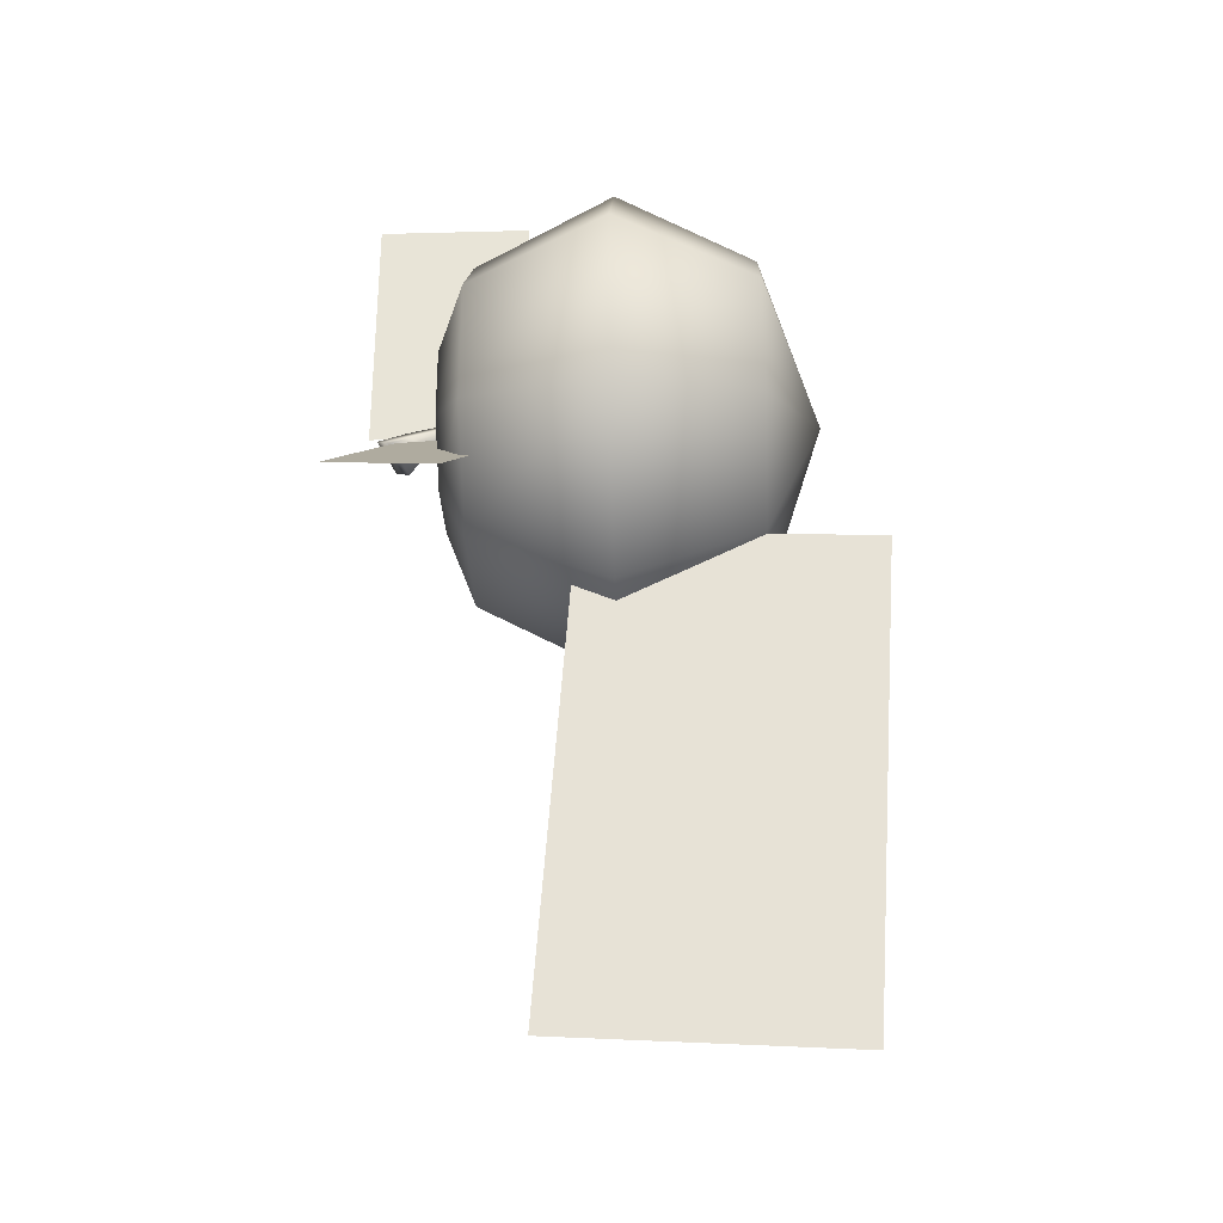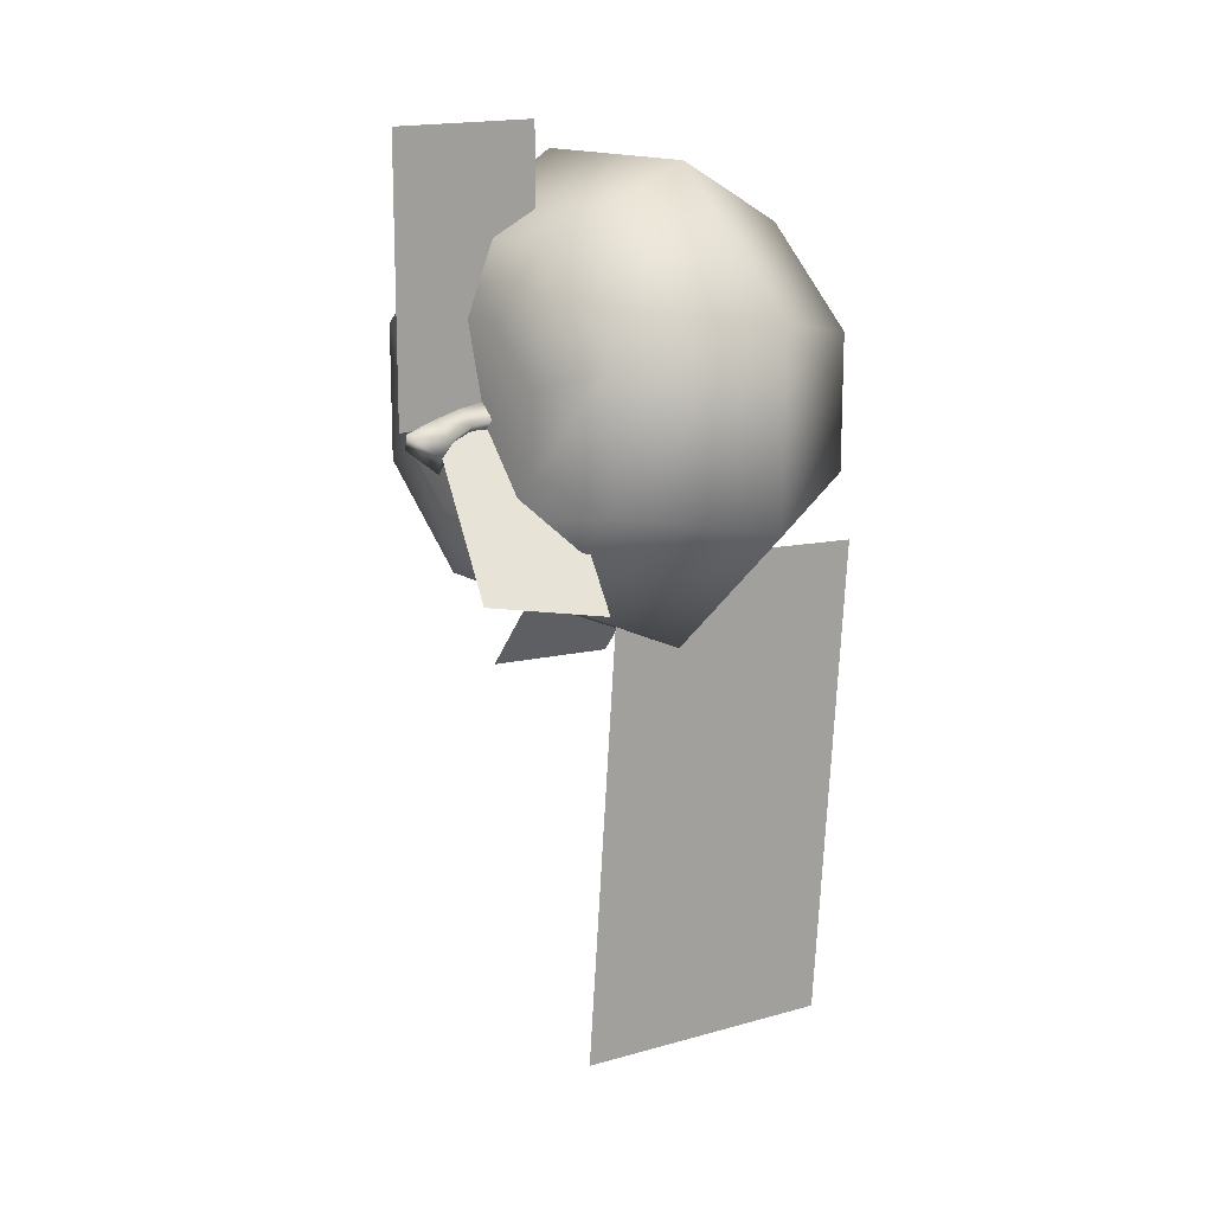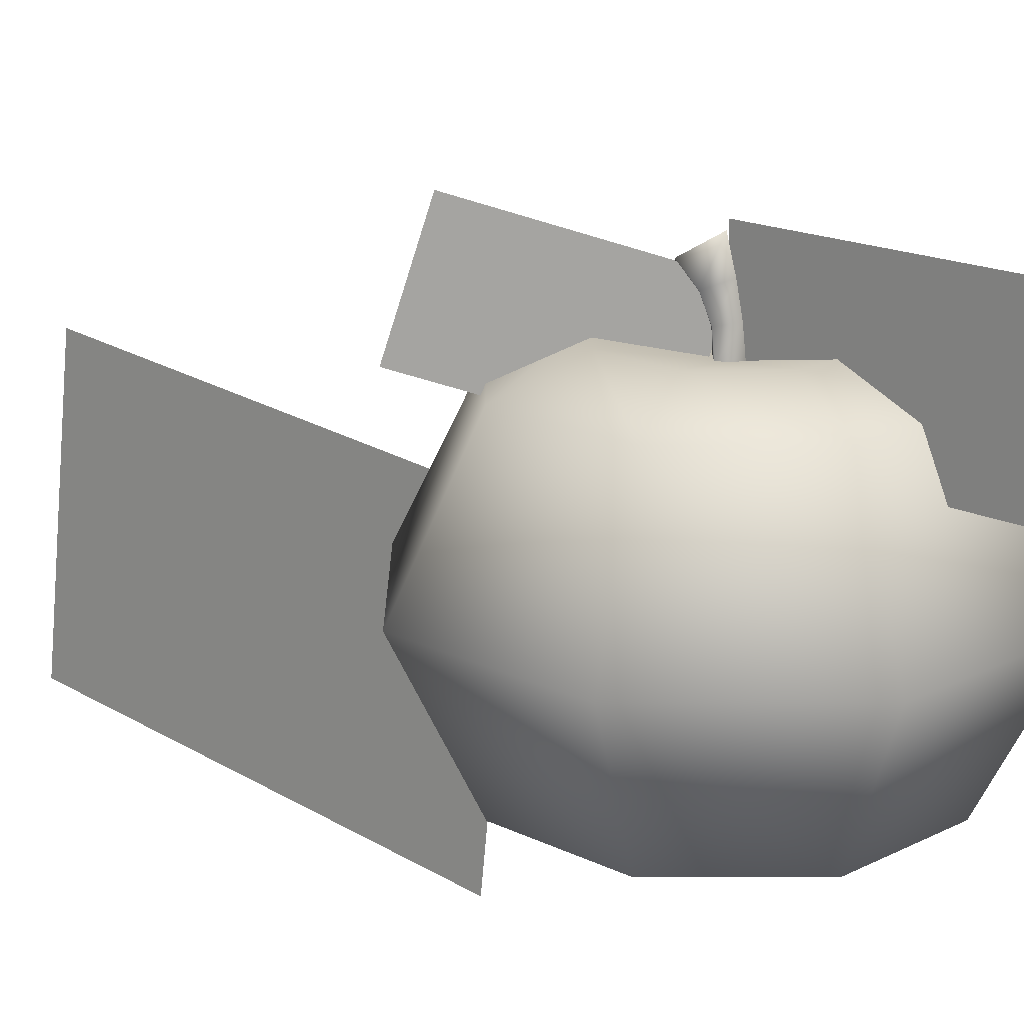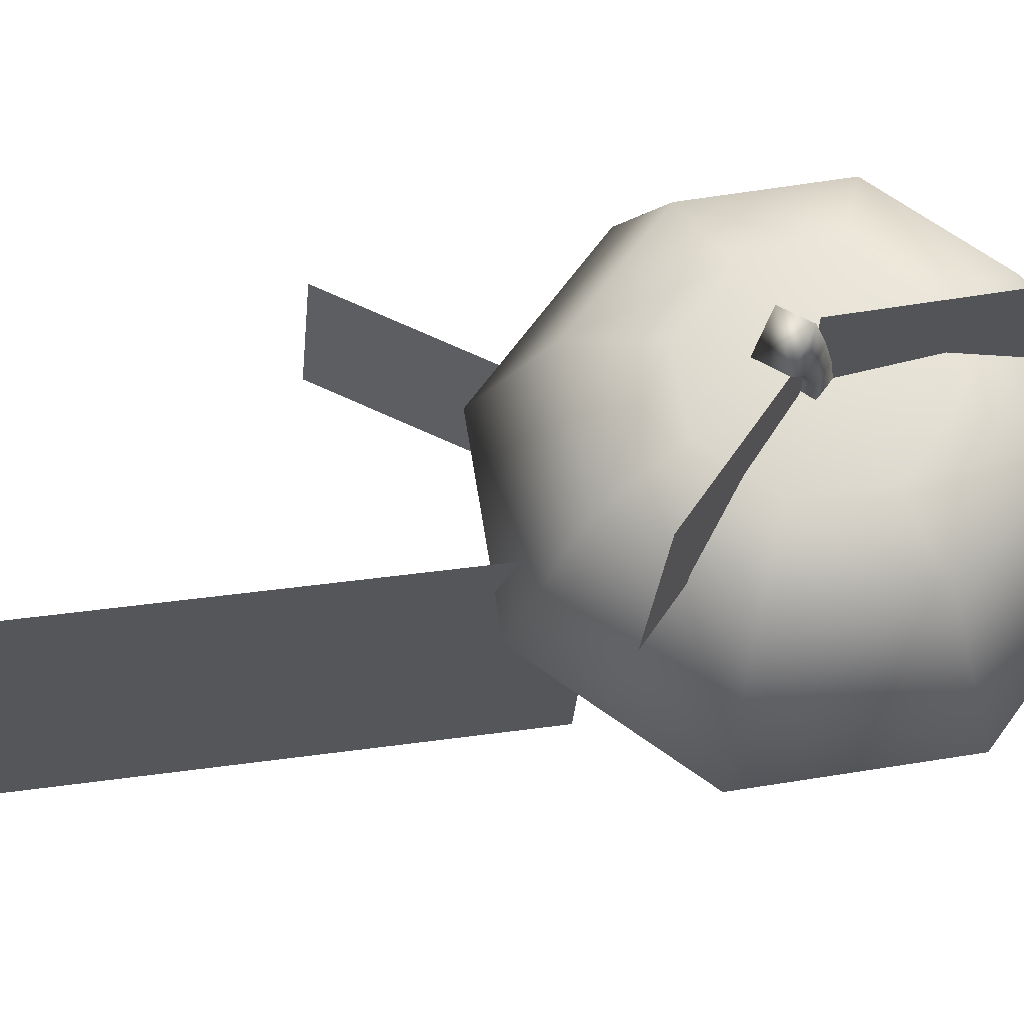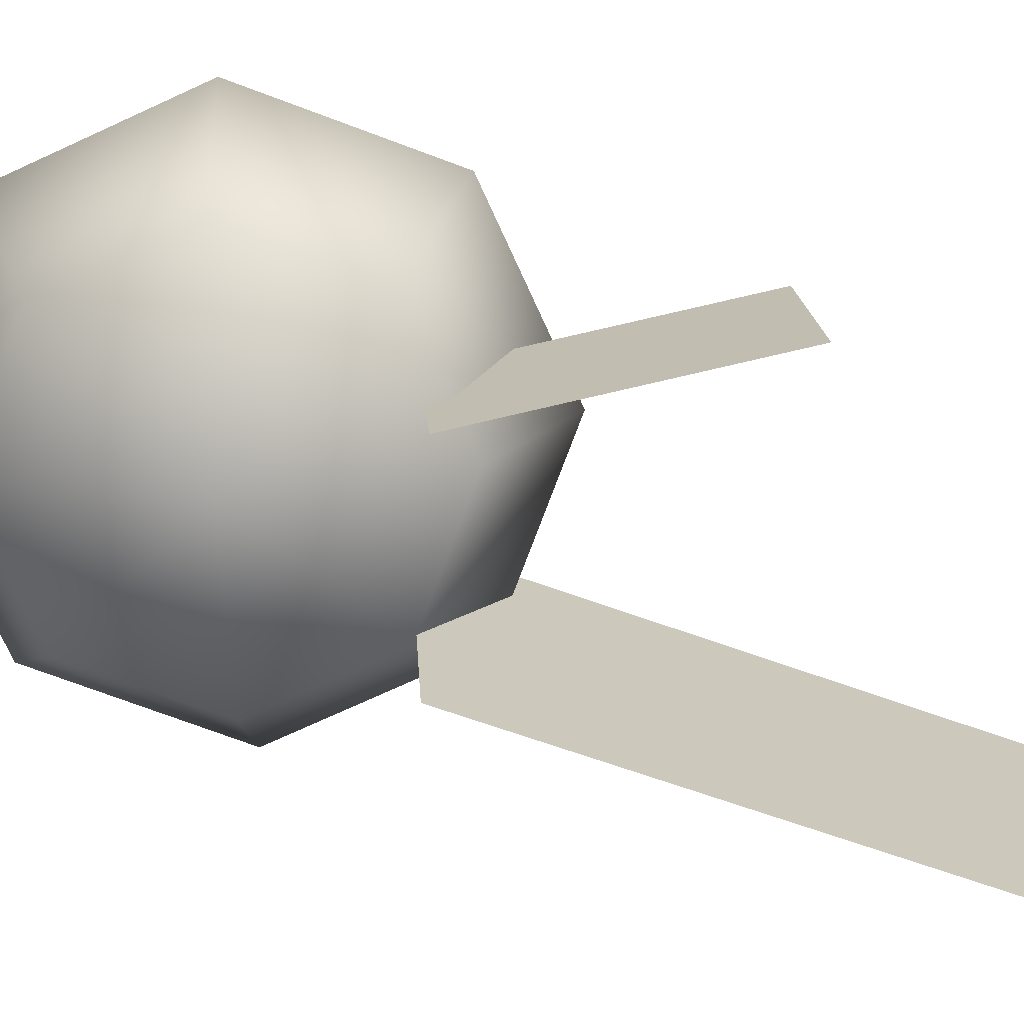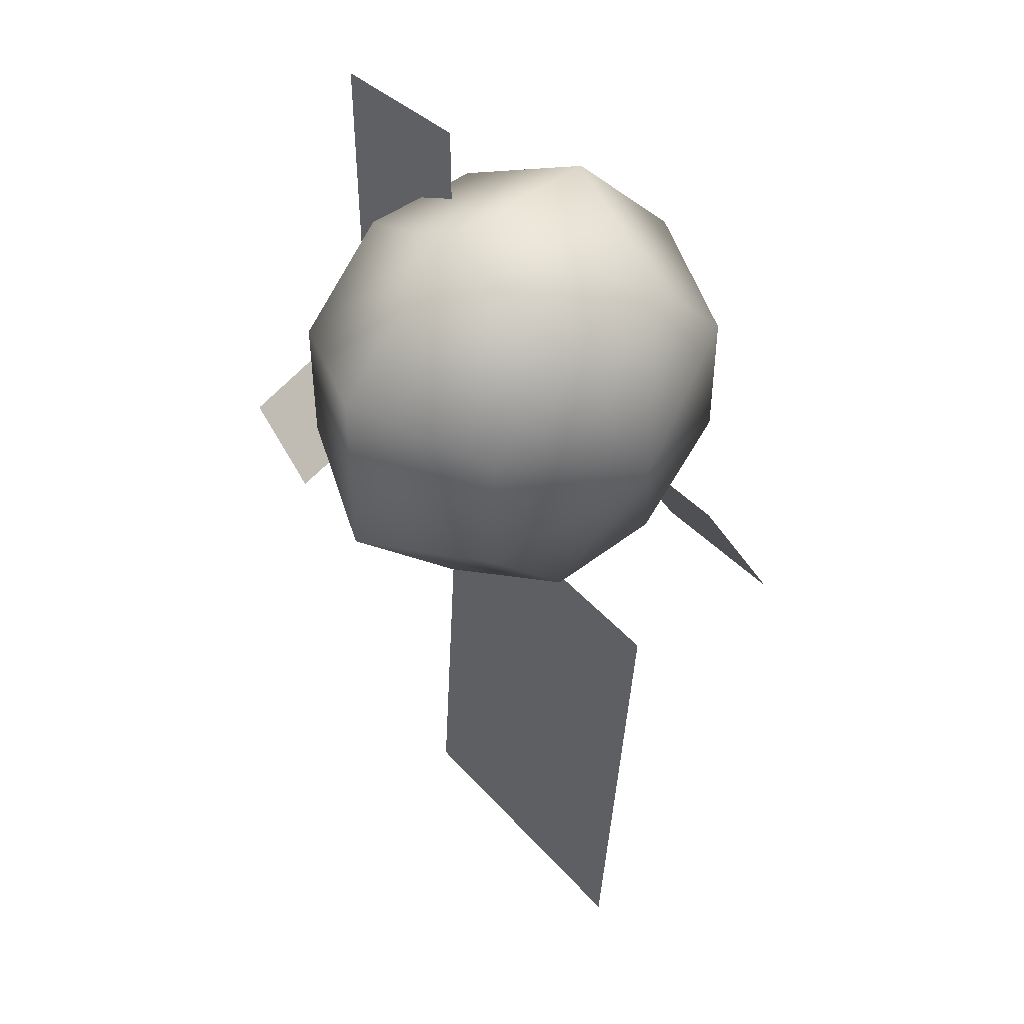
<metadata>
{"format":"obj","ext":"obj","renderer":"f3d","projection":"perspective","resolution":1024,"background":"white","views":[{"elev":-30.2,"azim":-87.8,"up":"+Z"},{"elev":15.5,"azim":-130.9,"up":"+Z"},{"elev":17.0,"azim":-45.2,"up":"+Y"},{"elev":65.6,"azim":-99.0,"up":"+Y"},{"elev":-74.2,"azim":69.6,"up":"+Y"},{"elev":43.5,"azim":-43.0,"up":"+Z"}]}
</metadata>
<code>
o
v -0.000237 0.8719 -0.009662
v -0.0002371 1.448 0.9639
v -0.000237 0.8719 0.9639
v -0.2371 -0.2933 -2.475
v -0.1856 0.8021 -2.394
v -0.2403 -0.4299 -0.6204
v -0.1888 0.6655 -0.5396
v 0.8594 -0.1771 -1.246
v 0.8594 0.3964 -1.196
v 0.3363 -0.2486 -0.4279
v 0.3363 0.3249 -0.3777
v -0.5392 1.529 -0.466
v -0.08714 0.8714 -0.08669
v 0.01646 1.3 0.0002446
v -0.6428 1.1 -0.553
v 0.1388 1.161 -0.3362
v -0.1388 1.161 -0.3362
v 3.002e-09 1.098 -0.001121
v -0.2441 1.053 -0.5904
v 0.2441 1.053 -0.5904
v -0.3452 0.5258 -0.8345
v 0.3452 0.5258 -0.8345
v -0.2441 -0.001323 -0.5904
v 0.2441 -0.001323 -0.5904
v 2.997e-09 -0.2197 -0.001121
v -0.3351 1.161 -0.1399
v -0.3351 1.161 0.1377
v -0.5893 1.053 0.243
v -0.5893 1.053 -0.2452
v -0.8334 0.5258 0.3441
v -0.8334 0.5258 -0.3463
v -0.5893 -0.001323 0.243
v -0.5893 -0.001323 -0.2452
v -0.1388 1.161 -0.3362
v -0.3351 1.161 -0.1399
v -0.5893 1.053 -0.2452
v -0.2441 1.053 -0.5904
v -0.8334 0.5258 -0.3463
v -0.3452 0.5258 -0.8345
v -0.5893 -0.001323 -0.2452
v -0.2441 -0.001323 -0.5904
v -0.3351 1.161 0.1377
v -0.1388 1.161 0.3339
v -0.2441 1.053 0.5882
v -0.5893 1.053 0.243
v -0.3452 0.5258 0.8323
v -0.8334 0.5258 0.3441
v -0.2441 -0.001323 0.5882
v -0.5893 -0.001323 0.243
v 0.1388 1.161 0.3339
v 0.3351 1.161 0.1377
v 0.5893 1.053 0.243
v 0.2441 1.053 0.5882
v 0.8334 0.5258 0.3441
v 0.3452 0.5258 0.8323
v 0.5893 -0.001323 0.243
v 0.2441 -0.001323 0.5882
v -0.1388 1.161 0.3339
v 0.1388 1.161 0.3339
v 0.2441 1.053 0.5882
v -0.2441 1.053 0.5882
v 0.3452 0.5258 0.8323
v -0.3452 0.5258 0.8323
v 0.2441 -0.001323 0.5882
v -0.2441 -0.001323 0.5882
v 0.3351 1.161 0.1377
v 0.3351 1.161 -0.1399
v 0.5893 1.053 -0.2452
v 0.5893 1.053 0.243
v 0.8334 0.5258 -0.3463
v 0.8334 0.5258 0.3441
v 0.5893 -0.001323 -0.2452
v 0.5893 -0.001323 0.243
v 0.2441 -0.001323 -0.5904
v 0.5893 -0.001323 -0.2452
v 0.8334 0.5258 -0.3463
v 0.3452 0.5258 -0.8345
v 0.5893 1.053 -0.2452
v 0.2441 1.053 -0.5904
v 0.3351 1.161 -0.1399
v 0.1388 1.161 -0.3362
v -0.06644 1.277 -0.04289
v -0.000237 1.418 -0.01758
v -0.09954 1.354 -0.09365
v -0.000237 1.247 -0.102
v -0.000237 1.177 -0.06282
v 0.05272 1.19 -0.01129
v 0.05358 1.098 -0.0005655
v -0.000237 1.098 0.05326
v -0.05406 1.098 -0.0005655
v -0.000237 1.202 0.04024
v 0.06596 1.277 -0.04289
v -0.000237 1.29 -0.1697
v 0.09906 1.354 -0.09365
v -0.000237 1.306 0.01627
v -0.0532 1.19 -0.01129
v -0.000237 1.098 -0.05439
v -0.0002371 1.448 -0.009662
g Geoset0
f 1 2 3
f 4 5 6
f 7 6 5
f 8 9 10
f 11 10 9
f 12 13 14
f 13 12 15
f 16 17 18
f 16 19 17
f 20 19 16
f 21 19 20
f 22 21 20
f 23 21 22
f 24 23 22
f 23 24 25
f 26 27 18
f 26 28 27
f 29 28 26
f 30 28 29
f 31 30 29
f 32 30 31
f 33 32 31
f 32 33 25
f 34 35 18
f 34 36 35
f 37 36 34
f 38 36 37
f 39 38 37
f 40 38 39
f 41 40 39
f 40 41 25
f 42 43 18
f 42 44 43
f 45 44 42
f 46 44 45
f 47 46 45
f 48 46 47
f 49 48 47
f 48 49 25
f 50 51 18
f 50 52 51
f 53 52 50
f 54 52 53
f 55 54 53
f 56 54 55
f 57 56 55
f 56 57 25
f 58 59 18
f 58 60 59
f 61 60 58
f 62 60 61
f 63 62 61
f 64 62 63
f 65 64 63
f 64 65 25
f 66 67 18
f 66 68 67
f 69 68 66
f 70 68 69
f 71 70 69
f 72 70 71
f 73 72 71
f 72 73 25
f 74 75 25
f 75 74 76
f 74 77 76
f 76 77 78
f 77 79 78
f 78 79 80
f 80 79 81
f 80 81 18
f 82 83 84
f 85 82 84
f 86 82 85
f 87 86 85
f 88 86 87
f 89 88 87
f 90 89 91
f 89 87 91
f 91 87 92
f 87 85 92
f 92 93 94
f 95 92 94
f 91 92 95
f 96 91 95
f 90 91 96
f 97 90 96
f 92 85 93
f 85 84 93
f 94 93 84
f 94 84 83
f 95 94 83
f 82 95 83
f 96 95 82
f 86 96 82
f 97 96 86
f 88 97 86
f 2 1 98

</code>
